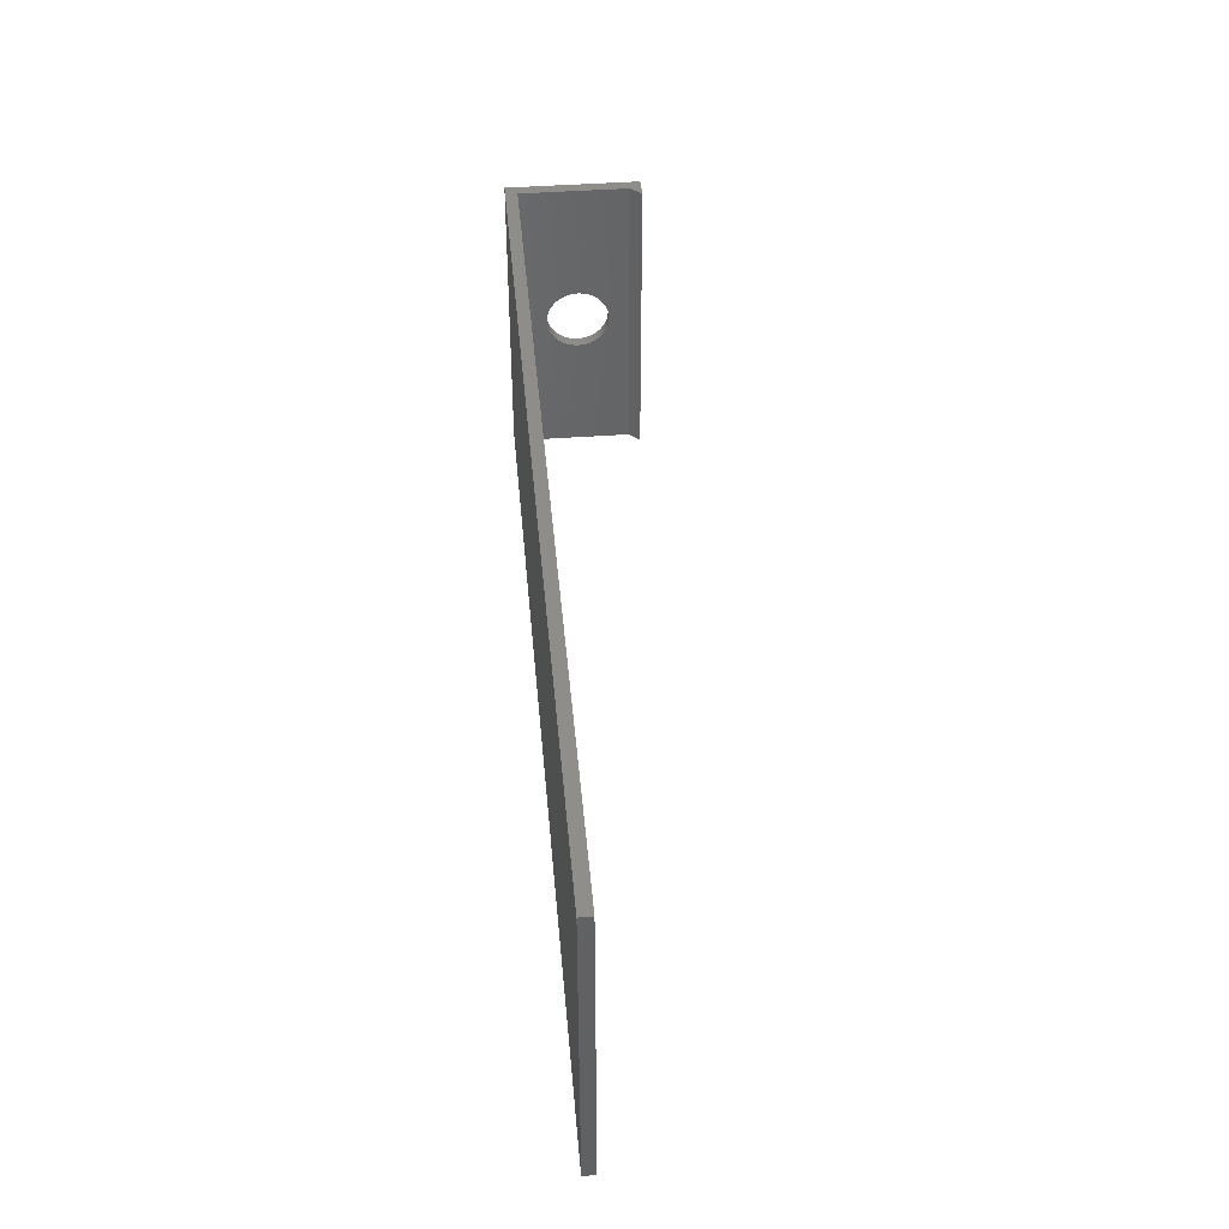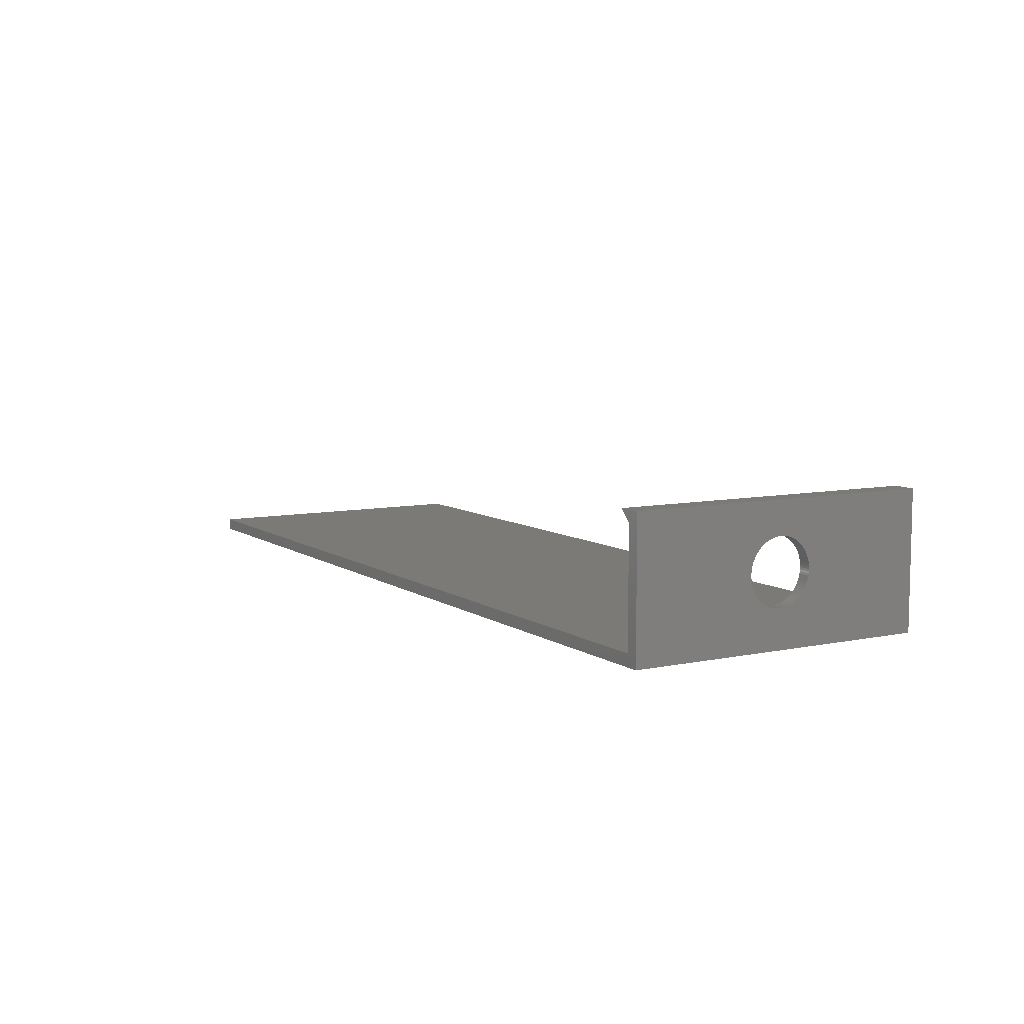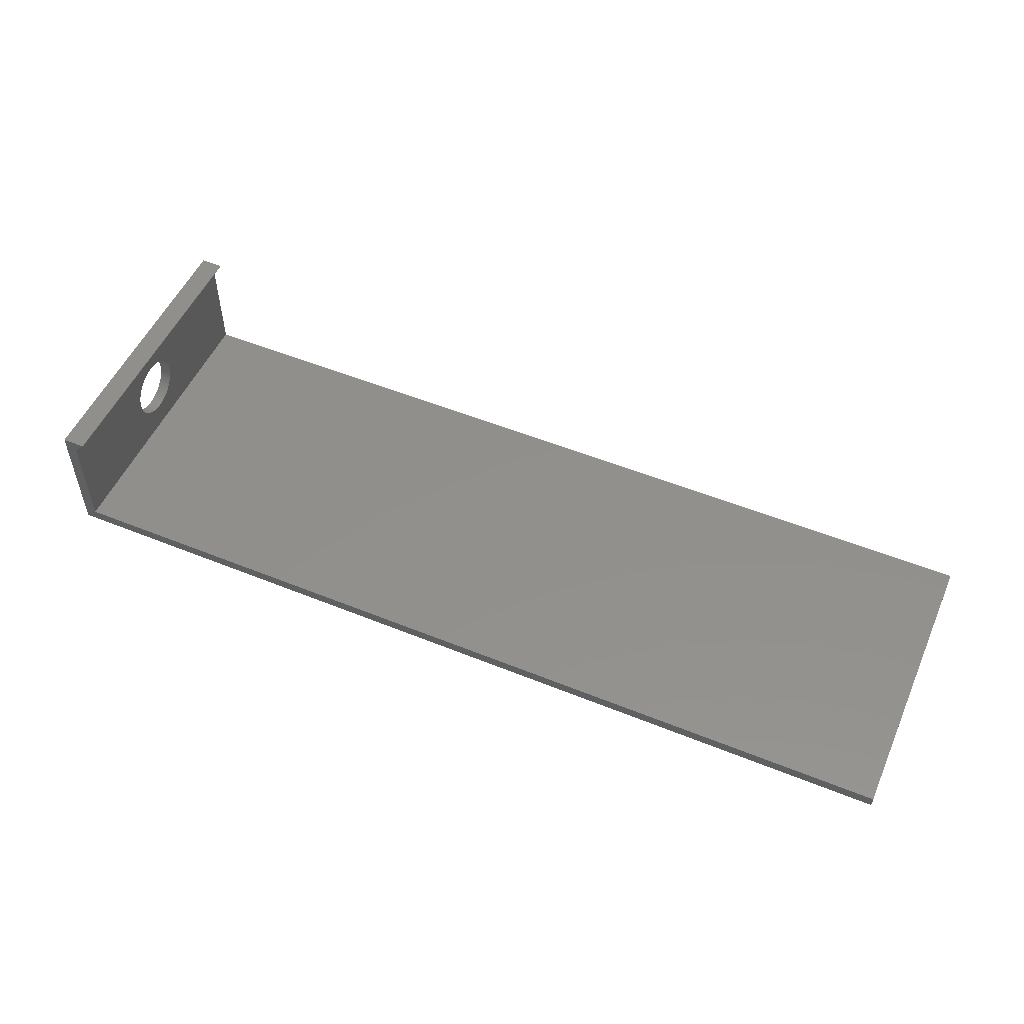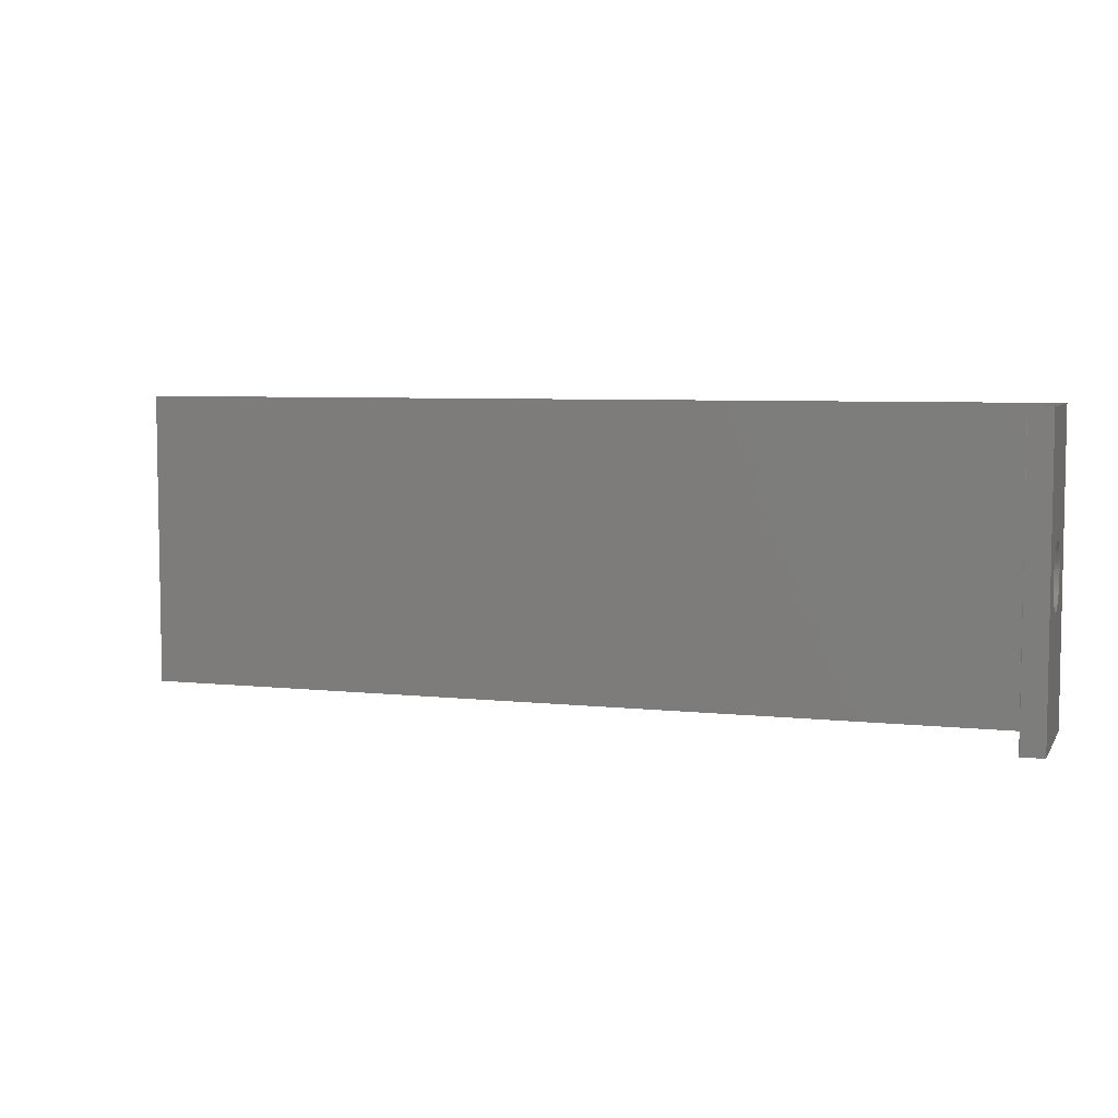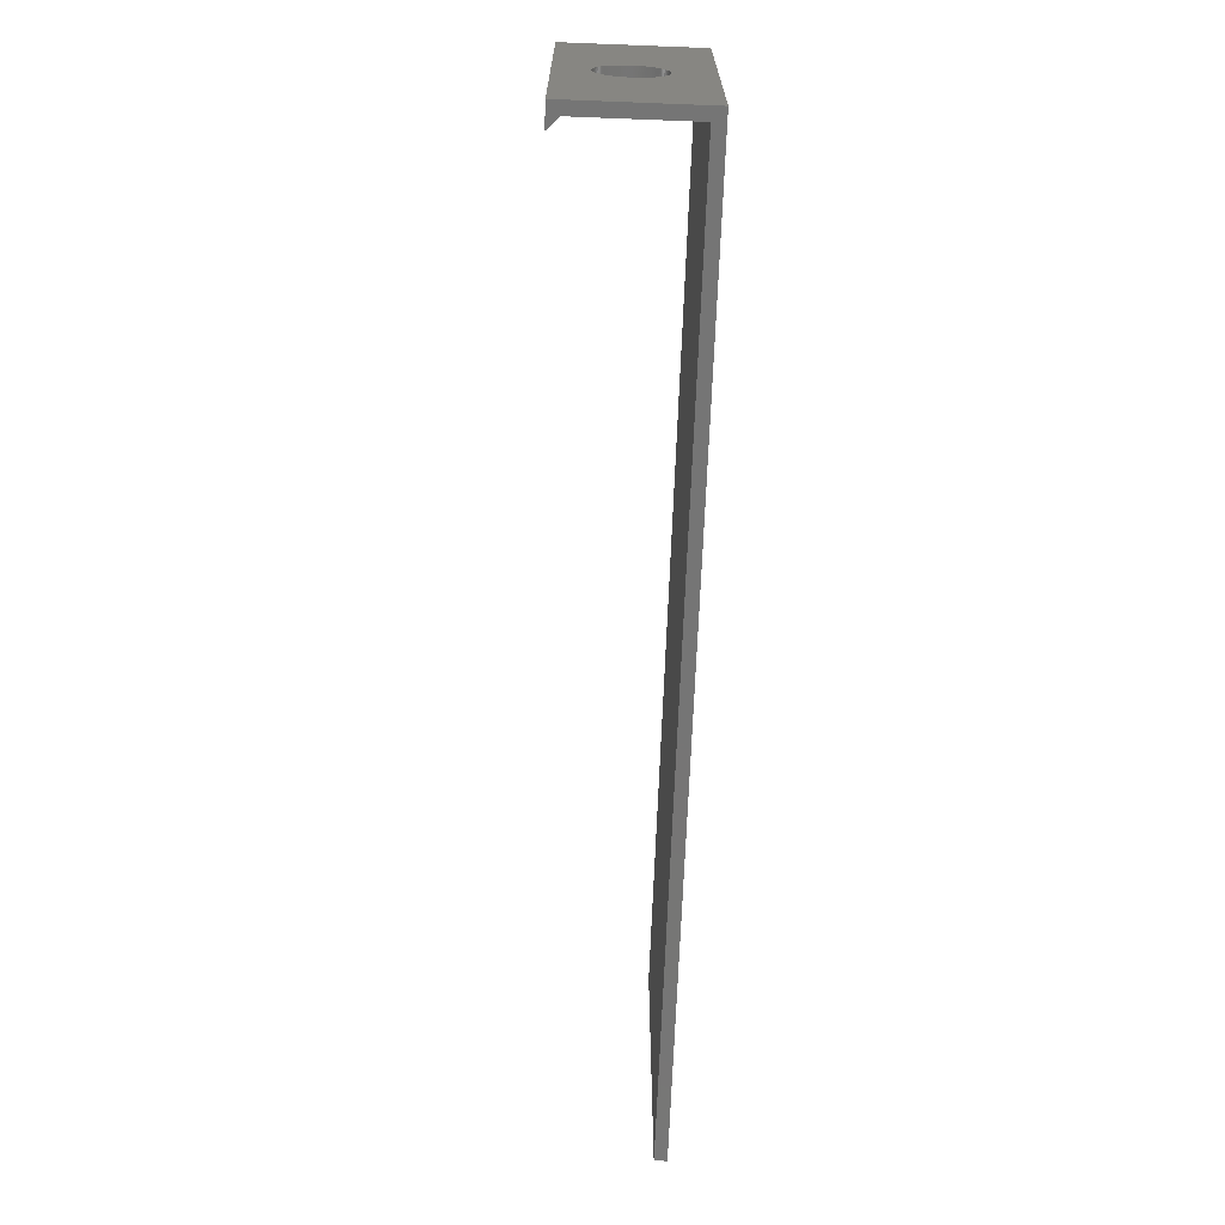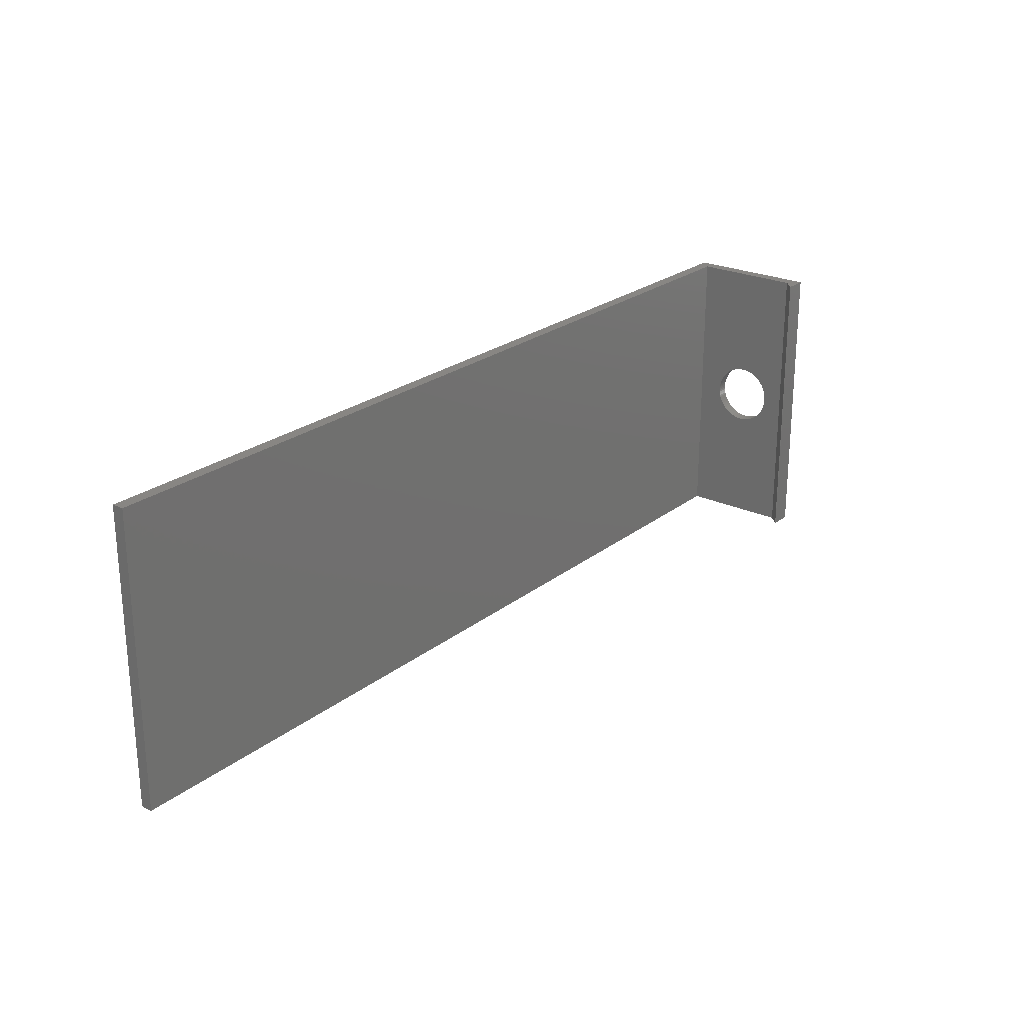
<metadata>
{"format":"stl","ext":"stl","renderer":"f3d","projection":"perspective","resolution":1024,"background":"white","views":[{"elev":42.1,"azim":-95.1,"up":"+Y"},{"elev":7.9,"azim":59.8,"up":"+Z"},{"elev":52.4,"azim":-156.4,"up":"+Z"},{"elev":5.9,"azim":18.5,"up":"+Y"},{"elev":-67.7,"azim":87.8,"up":"+Y"},{"elev":24.0,"azim":-51.9,"up":"+Y"}]}
</metadata>
<code>
# stl→obj: 216 verts, 432 faces
v 73.45 23.75 20.05
v 73.45 5 10
v 73.45 23.75 -0.95
v 73.45 4.99 10.31
v 73.45 4.961 10.63
v 73.45 4.911 10.94
v 73.45 4.843 11.24
v 73.45 4.755 11.55
v 73.45 4.649 11.84
v 73.45 4.524 12.13
v 73.45 4.382 12.41
v 73.45 4.222 12.68
v 73.45 4.045 12.94
v 73.45 3.853 13.19
v 73.45 3.645 13.42
v 73.45 3.423 13.64
v 73.45 3.187 13.85
v 73.45 2.939 14.05
v 73.45 2.679 14.22
v 73.45 2.409 14.38
v 73.45 2.129 14.52
v 73.45 1.841 14.65
v 73.45 1.545 14.76
v 73.45 1.243 14.84
v 73.45 0.9369 14.91
v 73.45 0.6267 14.96
v 73.45 0.314 14.99
v 73.45 0 15
v 73.45 -23.75 20.05
v 73.45 -0.314 14.99
v 73.45 -0.6267 14.96
v 73.45 -4.99 10.31
v 73.45 -5 10
v 73.45 -4.961 10.63
v 73.45 -4.911 10.94
v 73.45 -4.843 11.24
v 73.45 -4.755 11.55
v 73.45 -4.649 11.84
v 73.45 -4.524 12.13
v 73.45 -4.382 12.41
v 73.45 -4.222 12.68
v 73.45 -4.045 12.94
v 73.45 -3.853 13.19
v 73.45 -3.645 13.42
v 73.45 -3.423 13.64
v 73.45 -3.187 13.85
v 73.45 -2.939 14.05
v 73.45 -2.679 14.22
v 73.45 -2.409 14.38
v 73.45 -2.129 14.52
v 73.45 -1.841 14.65
v 73.45 -1.545 14.76
v 73.45 -1.243 14.84
v 73.45 -0.9369 14.91
v 73.45 4.99 9.686
v 73.45 4.961 9.373
v 73.45 4.911 9.063
v 73.45 4.843 8.757
v 73.45 4.755 8.455
v 73.45 4.649 8.159
v 73.45 4.524 7.871
v 73.45 4.382 7.591
v 73.45 4.222 7.321
v 73.45 4.045 7.061
v 73.45 3.853 6.813
v 73.45 3.645 6.577
v 73.45 3.423 6.355
v 73.45 3.187 6.147
v 73.45 2.939 5.955
v 73.45 2.679 5.778
v 73.45 2.409 5.618
v 73.45 2.129 5.476
v 73.45 1.841 5.351
v 73.45 1.545 5.245
v 73.45 1.243 5.157
v 73.45 0.9369 5.089
v 73.45 0.6267 5.039
v 73.45 0.314 5.01
v 73.45 0 5
v 73.45 -23.75 -0.95
v 73.45 -0.314 5.01
v 73.45 -0.6267 5.039
v 73.45 -0.9369 5.089
v 73.45 -1.243 5.157
v 73.45 -4.99 9.686
v 73.45 -4.961 9.373
v 73.45 -4.911 9.063
v 73.45 -4.843 8.757
v 73.45 -4.755 8.455
v 73.45 -4.649 8.159
v 73.45 -4.524 7.871
v 73.45 -4.382 7.591
v 73.45 -4.222 7.321
v 73.45 -4.045 7.061
v 73.45 -3.853 6.813
v 73.45 -3.645 6.577
v 73.45 -3.423 6.355
v 73.45 -3.187 6.147
v 73.45 -2.939 5.955
v 73.45 -1.545 5.245
v 73.45 -1.841 5.351
v 73.45 -2.129 5.476
v 73.45 -2.409 5.618
v 73.45 -2.679 5.778
v -72.5 -23.75 -0.95
v -72.5 23.75 -0.95
v 71.55 23.75 0.95
v 71.55 5 10
v 71.55 23.75 18.26
v 71.55 4.99 9.686
v 71.55 4.961 9.373
v 71.55 4.911 9.063
v 71.55 4.843 8.757
v 71.55 4.755 8.455
v 71.55 4.649 8.159
v 71.55 4.524 7.871
v 71.55 4.382 7.591
v 71.55 4.222 7.321
v 71.55 4.045 7.061
v 71.55 3.853 6.813
v 71.55 3.645 6.577
v 71.55 3.423 6.355
v 71.55 3.187 6.147
v 71.55 2.939 5.955
v 71.55 2.679 5.778
v 71.55 2.409 5.618
v 71.55 2.129 5.476
v 71.55 1.841 5.351
v 71.55 1.545 5.245
v 71.55 1.243 5.157
v 71.55 0.9369 5.089
v 71.55 0.6267 5.039
v 71.55 0.314 5.01
v 71.55 0 5
v 71.55 -23.75 0.95
v 71.55 -0.314 5.01
v 71.55 -0.6267 5.039
v 71.55 -4.99 9.686
v 71.55 -5 10
v 71.55 -4.961 9.373
v 71.55 -4.911 9.063
v 71.55 -4.843 8.757
v 71.55 -4.755 8.455
v 71.55 -4.649 8.159
v 71.55 -4.524 7.871
v 71.55 -4.382 7.591
v 71.55 -4.222 7.321
v 71.55 -4.045 7.061
v 71.55 -3.853 6.813
v 71.55 -3.645 6.577
v 71.55 -3.423 6.355
v 71.55 -3.187 6.147
v 71.55 -2.939 5.955
v 71.55 -2.679 5.778
v 71.55 -2.409 5.618
v 71.55 -2.129 5.476
v 71.55 -1.841 5.351
v 71.55 -1.545 5.245
v 71.55 -1.243 5.157
v 71.55 -0.9369 5.089
v 71.55 4.99 10.31
v 71.55 4.961 10.63
v 71.55 4.911 10.94
v 71.55 4.843 11.24
v 71.55 4.755 11.55
v 71.55 4.649 11.84
v 71.55 4.524 12.13
v 71.55 4.382 12.41
v 71.55 4.222 12.68
v 71.55 4.045 12.94
v 71.55 3.853 13.19
v 71.55 3.645 13.42
v 71.55 3.423 13.64
v 71.55 3.187 13.85
v 71.55 2.939 14.05
v 71.55 2.679 14.22
v 71.55 2.409 14.38
v 71.55 2.129 14.52
v 71.55 1.841 14.65
v 71.55 1.545 14.76
v 71.55 1.243 14.84
v 71.55 0.9369 14.91
v 71.55 0.6267 14.96
v 71.55 0.314 14.99
v 71.55 0 15
v 71.55 -23.75 18.26
v 71.55 -0.314 14.99
v 71.55 -0.6267 14.96
v 71.55 -4.99 10.31
v 71.55 -4.961 10.63
v 71.55 -4.911 10.94
v 71.55 -4.843 11.24
v 71.55 -4.755 11.55
v 71.55 -4.649 11.84
v 71.55 -4.524 12.13
v 71.55 -4.382 12.41
v 71.55 -4.222 12.68
v 71.55 -4.045 12.94
v 71.55 -3.853 13.19
v 71.55 -3.645 13.42
v 71.55 -3.423 13.64
v 71.55 -3.187 13.85
v 71.55 -2.939 14.05
v 71.55 -0.9369 14.91
v 71.55 -1.243 14.84
v 71.55 -1.545 14.76
v 71.55 -1.841 14.65
v 71.55 -2.129 14.52
v 71.55 -2.409 14.38
v 71.55 -2.679 14.22
v 69.86 23.75 20.05
v 69.81 23.75 20
v -72.5 23.75 0.95
v -72.5 -23.75 0.95
v 69.86 -23.75 20.05
v 69.81 -23.75 20
f 1 2 3
f 1 4 2
f 1 5 4
f 1 6 5
f 1 7 6
f 1 8 7
f 1 9 8
f 1 10 9
f 1 11 10
f 1 12 11
f 1 13 12
f 1 14 13
f 1 15 14
f 1 16 15
f 1 17 16
f 1 18 17
f 1 19 18
f 1 20 19
f 1 21 20
f 1 22 21
f 1 23 22
f 1 24 23
f 1 25 24
f 1 26 25
f 1 27 26
f 1 28 27
f 29 28 1
f 28 29 30
f 30 29 31
f 32 29 33
f 34 29 32
f 35 29 34
f 36 29 35
f 37 29 36
f 38 29 37
f 39 29 38
f 40 29 39
f 41 29 40
f 42 29 41
f 43 29 42
f 44 29 43
f 45 29 44
f 46 29 45
f 47 29 46
f 48 29 47
f 49 29 48
f 50 29 49
f 51 29 50
f 52 29 51
f 53 29 52
f 54 29 53
f 31 29 54
f 55 3 2
f 56 3 55
f 57 3 56
f 58 3 57
f 59 3 58
f 60 3 59
f 61 3 60
f 62 3 61
f 63 3 62
f 64 3 63
f 65 3 64
f 66 3 65
f 67 3 66
f 68 3 67
f 69 3 68
f 70 3 69
f 71 3 70
f 72 3 71
f 73 3 72
f 74 3 73
f 75 3 74
f 76 3 75
f 77 3 76
f 78 3 77
f 79 3 78
f 80 79 81
f 80 81 82
f 80 82 83
f 80 83 84
f 29 85 33
f 80 85 29
f 85 80 86
f 86 80 87
f 87 80 88
f 88 80 89
f 89 80 90
f 90 80 91
f 91 80 92
f 92 80 93
f 93 80 94
f 94 80 95
f 95 80 96
f 96 80 97
f 97 80 98
f 98 80 99
f 79 80 3
f 100 80 84
f 101 80 100
f 102 80 101
f 103 80 102
f 104 80 103
f 99 80 104
f 105 3 80
f 3 105 106
f 107 108 109
f 107 110 108
f 107 111 110
f 107 112 111
f 107 113 112
f 107 114 113
f 107 115 114
f 107 116 115
f 107 117 116
f 107 118 117
f 107 119 118
f 107 120 119
f 107 121 120
f 107 122 121
f 107 123 122
f 107 124 123
f 107 125 124
f 107 126 125
f 107 127 126
f 107 128 127
f 107 129 128
f 107 130 129
f 107 131 130
f 107 132 131
f 107 133 132
f 107 134 133
f 135 134 107
f 134 135 136
f 136 135 137
f 138 135 139
f 140 135 138
f 141 135 140
f 142 135 141
f 143 135 142
f 144 135 143
f 145 135 144
f 146 135 145
f 147 135 146
f 148 135 147
f 149 135 148
f 150 135 149
f 151 135 150
f 152 135 151
f 153 135 152
f 154 135 153
f 155 135 154
f 156 135 155
f 157 135 156
f 158 135 157
f 159 135 158
f 160 135 159
f 137 135 160
f 161 109 108
f 162 109 161
f 163 109 162
f 164 109 163
f 165 109 164
f 166 109 165
f 167 109 166
f 168 109 167
f 169 109 168
f 170 109 169
f 171 109 170
f 172 109 171
f 173 109 172
f 174 109 173
f 175 109 174
f 176 109 175
f 177 109 176
f 178 109 177
f 179 109 178
f 180 109 179
f 181 109 180
f 182 109 181
f 183 109 182
f 184 109 183
f 185 109 184
f 186 185 187
f 186 187 188
f 186 139 135
f 139 186 189
f 189 186 190
f 190 186 191
f 191 186 192
f 192 186 193
f 193 186 194
f 194 186 195
f 195 186 196
f 196 186 197
f 197 186 198
f 198 186 199
f 199 186 200
f 200 186 201
f 201 186 202
f 202 186 203
f 185 186 109
f 204 186 188
f 205 186 204
f 206 186 205
f 207 186 206
f 208 186 207
f 209 186 208
f 210 186 209
f 203 186 210
f 109 211 1
f 211 109 212
f 1 107 109
f 3 107 1
f 106 107 3
f 107 106 213
f 214 105 135
f 186 215 216
f 215 186 29
f 135 29 186
f 135 80 29
f 80 135 105
f 208 51 50
f 51 208 207
f 131 77 76
f 77 131 132
f 161 5 162
f 5 161 4
f 85 139 33
f 139 85 138
f 32 190 34
f 190 32 189
f 112 56 111
f 56 112 57
f 170 14 171
f 14 170 13
f 93 146 92
f 146 93 147
f 123 69 68
f 69 123 124
f 87 140 86
f 140 87 141
f 158 101 100
f 101 158 157
f 204 31 54
f 31 204 188
f 180 22 23
f 22 180 179
f 133 79 78
f 79 133 134
f 134 81 79
f 81 134 136
f 175 17 18
f 17 175 174
f 188 30 31
f 30 188 187
f 176 18 19
f 18 176 175
f 89 142 88
f 142 89 143
f 130 76 75
f 76 130 131
f 91 144 90
f 144 91 145
f 184 26 27
f 26 184 183
f 129 75 74
f 75 129 130
f 119 63 118
f 63 119 64
f 92 145 91
f 145 92 146
f 120 64 119
f 64 120 65
f 118 62 117
f 62 118 63
f 44 201 45
f 201 44 200
f 179 21 22
f 21 179 178
f 111 55 110
f 55 111 56
f 164 8 165
f 8 164 7
f 171 15 172
f 15 171 14
f 159 100 84
f 100 159 158
f 126 72 71
f 72 126 127
f 88 141 87
f 141 88 142
f 206 53 52
f 53 206 205
f 210 49 48
f 49 210 209
f 137 83 82
f 83 137 160
f 166 10 167
f 10 166 9
f 165 9 166
f 9 165 8
f 153 98 99
f 98 153 152
f 122 66 121
f 66 122 67
f 163 7 164
f 7 163 6
f 185 27 28
f 27 185 184
f 182 24 25
f 24 182 181
f 116 60 115
f 60 116 61
f 169 13 170
f 13 169 12
f 136 82 81
f 82 136 137
f 125 71 70
f 71 125 126
f 121 65 120
f 65 121 66
f 168 12 169
f 12 168 11
f 34 191 35
f 191 34 190
f 203 48 47
f 48 203 210
f 178 20 21
f 20 178 177
f 117 61 116
f 61 117 62
f 132 78 77
f 78 132 133
f 110 2 108
f 2 110 55
f 115 59 114
f 59 115 60
f 39 196 40
f 196 39 195
f 108 4 161
f 4 108 2
f 94 147 93
f 147 94 148
f 162 6 163
f 6 162 5
f 160 84 83
f 84 160 159
f 207 52 51
f 52 207 206
f 38 195 39
f 195 38 194
f 156 103 102
f 103 156 155
f 122 68 67
f 68 122 123
f 86 138 85
f 138 86 140
f 187 28 30
f 28 187 185
f 128 74 73
f 74 128 129
f 124 70 69
f 70 124 125
f 90 143 89
f 143 90 144
f 152 97 98
f 97 152 151
f 33 189 32
f 189 33 139
f 167 11 168
f 11 167 10
f 183 25 26
f 25 183 182
f 172 16 173
f 16 172 15
f 127 73 72
f 73 127 128
f 202 47 46
f 47 202 203
f 155 104 103
f 104 155 154
f 97 150 96
f 150 97 151
f 37 194 38
f 194 37 193
f 40 197 41
f 197 40 196
f 114 58 113
f 58 114 59
f 177 19 20
f 19 177 176
f 96 149 95
f 149 96 150
f 201 46 45
f 46 201 202
f 42 199 43
f 199 42 198
f 113 57 112
f 57 113 58
f 35 192 36
f 192 35 191
f 154 99 104
f 99 154 153
f 181 23 24
f 23 181 180
f 95 148 94
f 148 95 149
f 157 102 101
f 102 157 156
f 43 200 44
f 200 43 199
f 205 54 53
f 54 205 204
f 41 198 42
f 198 41 197
f 36 193 37
f 193 36 192
f 174 16 17
f 16 174 173
f 209 50 49
f 50 209 208
f 216 109 186
f 109 216 212
f 216 211 212
f 211 216 215
f 211 29 1
f 29 211 215
f 213 135 107
f 135 213 214
f 105 213 106
f 213 105 214

</code>
